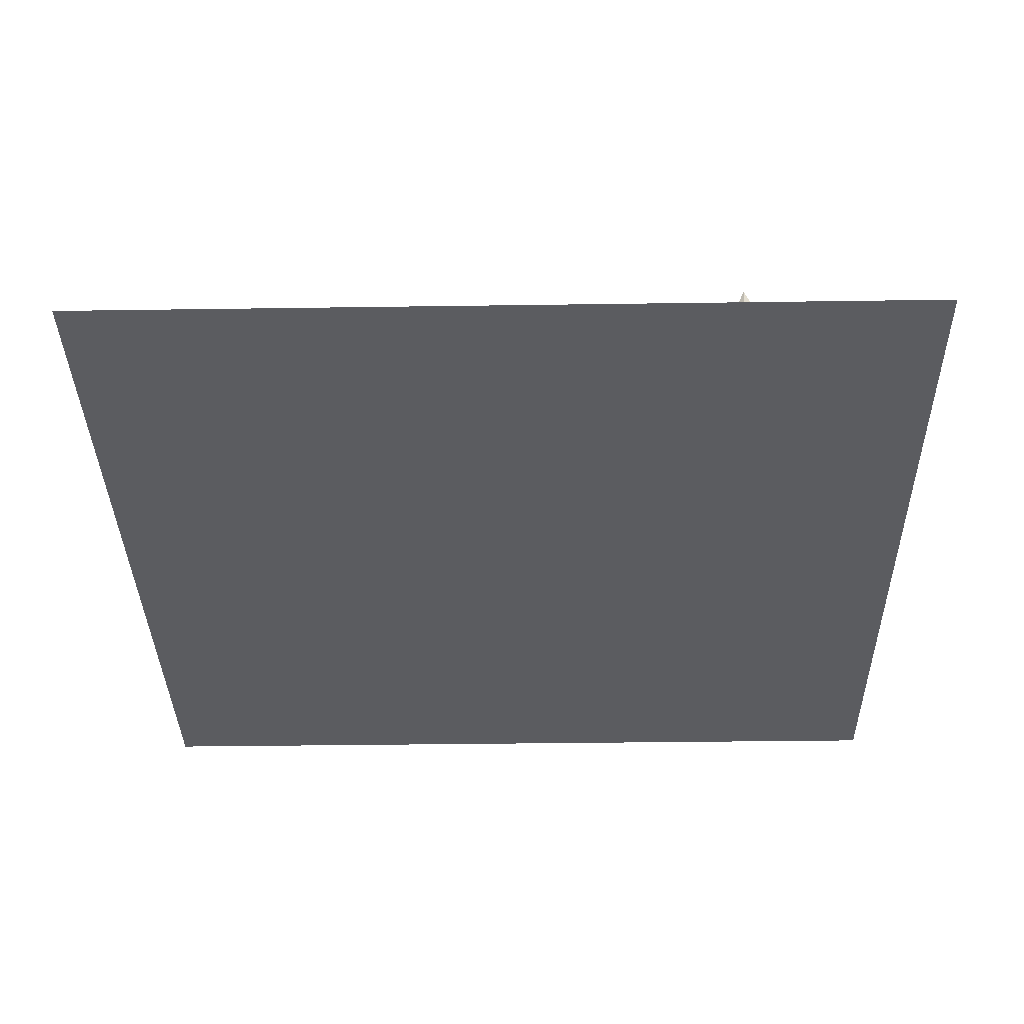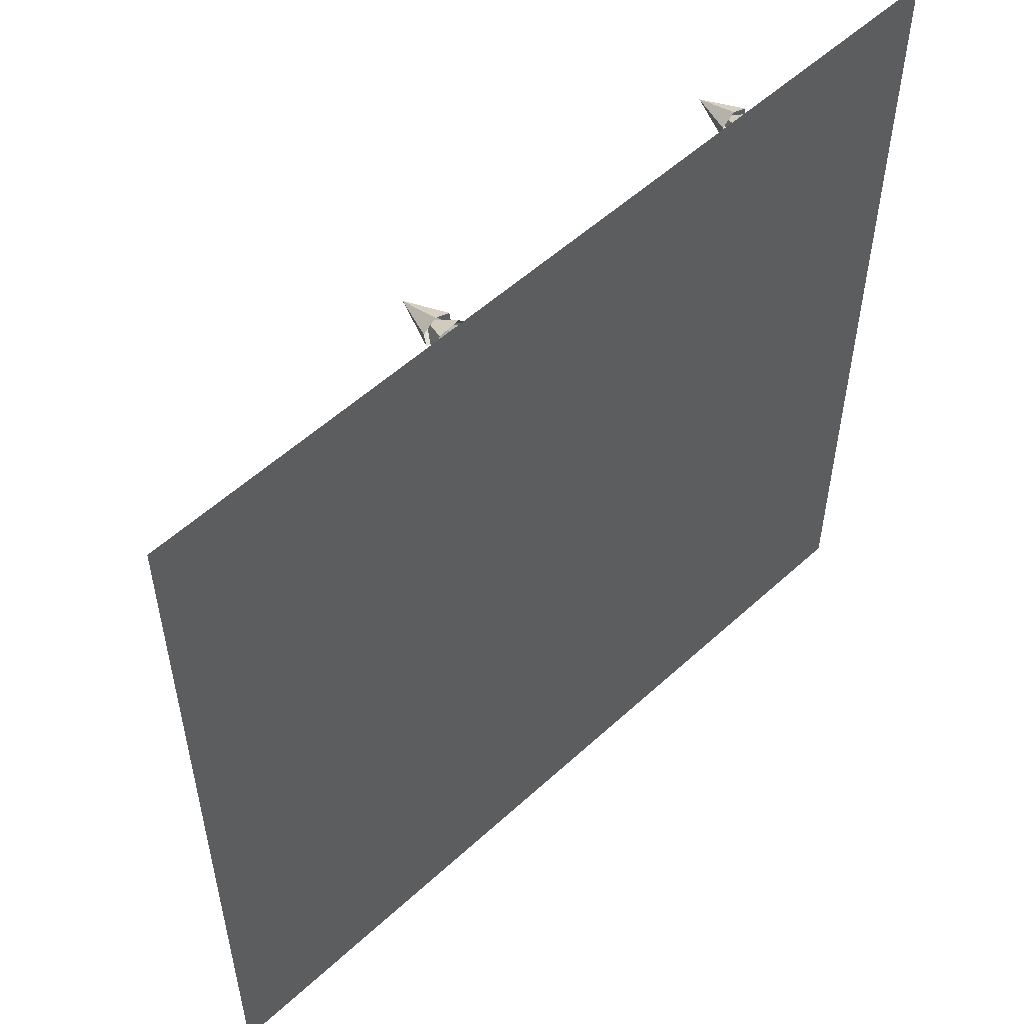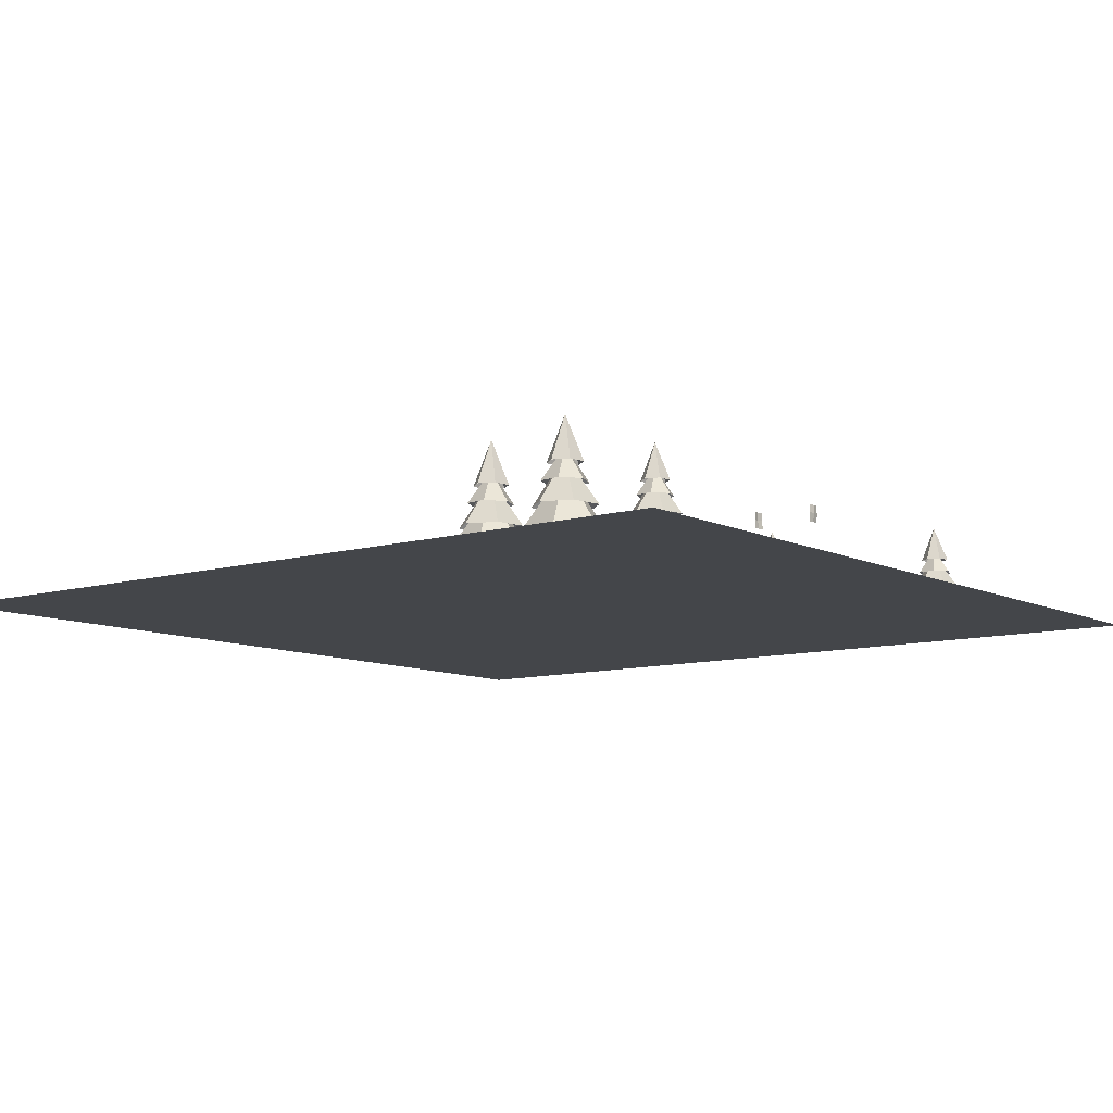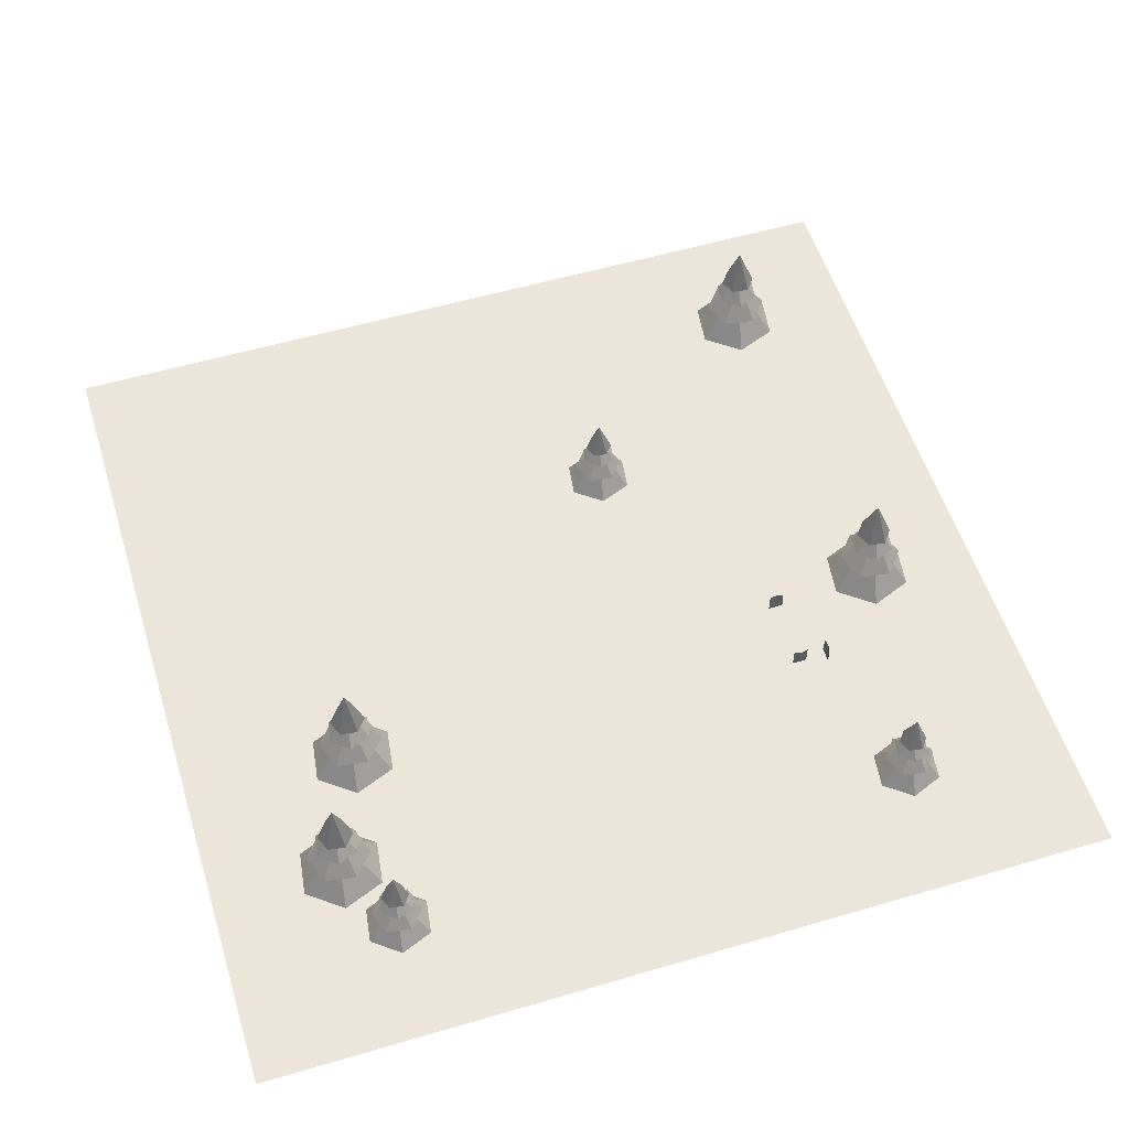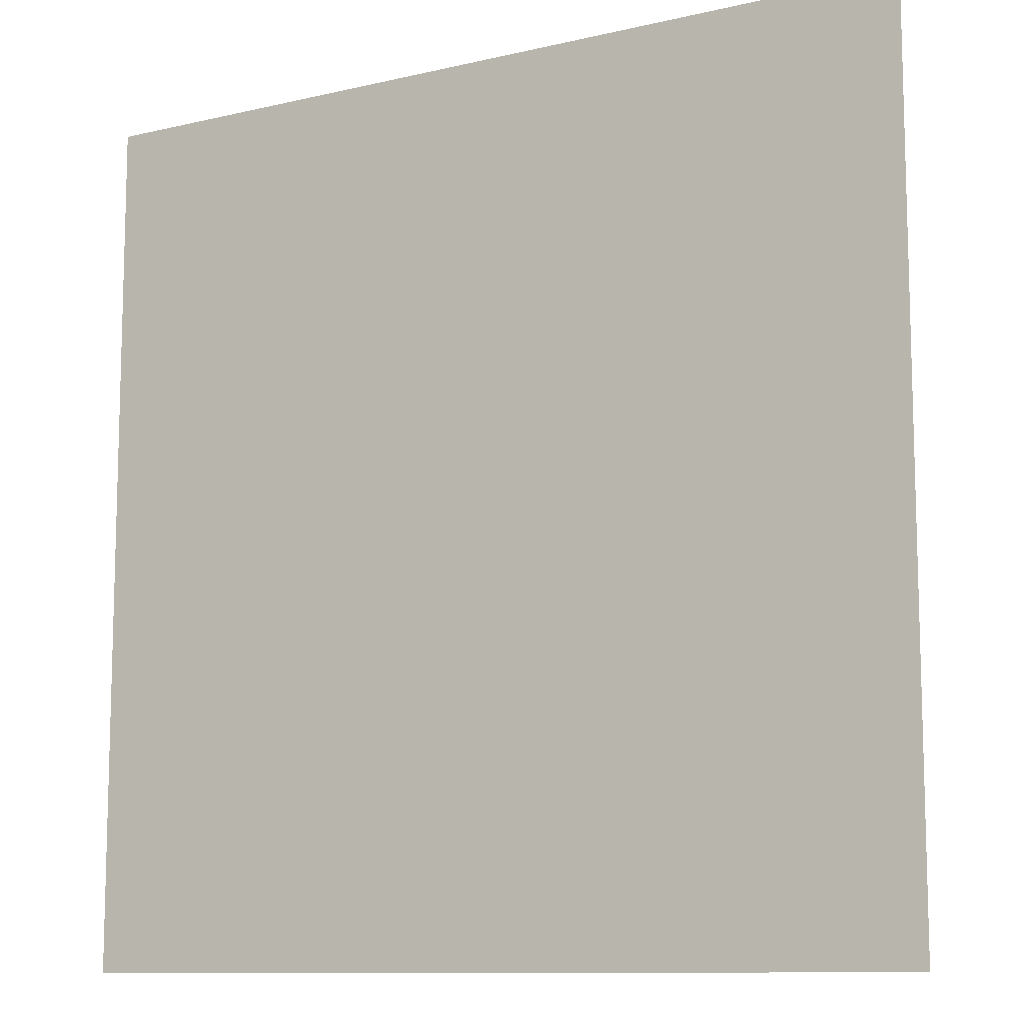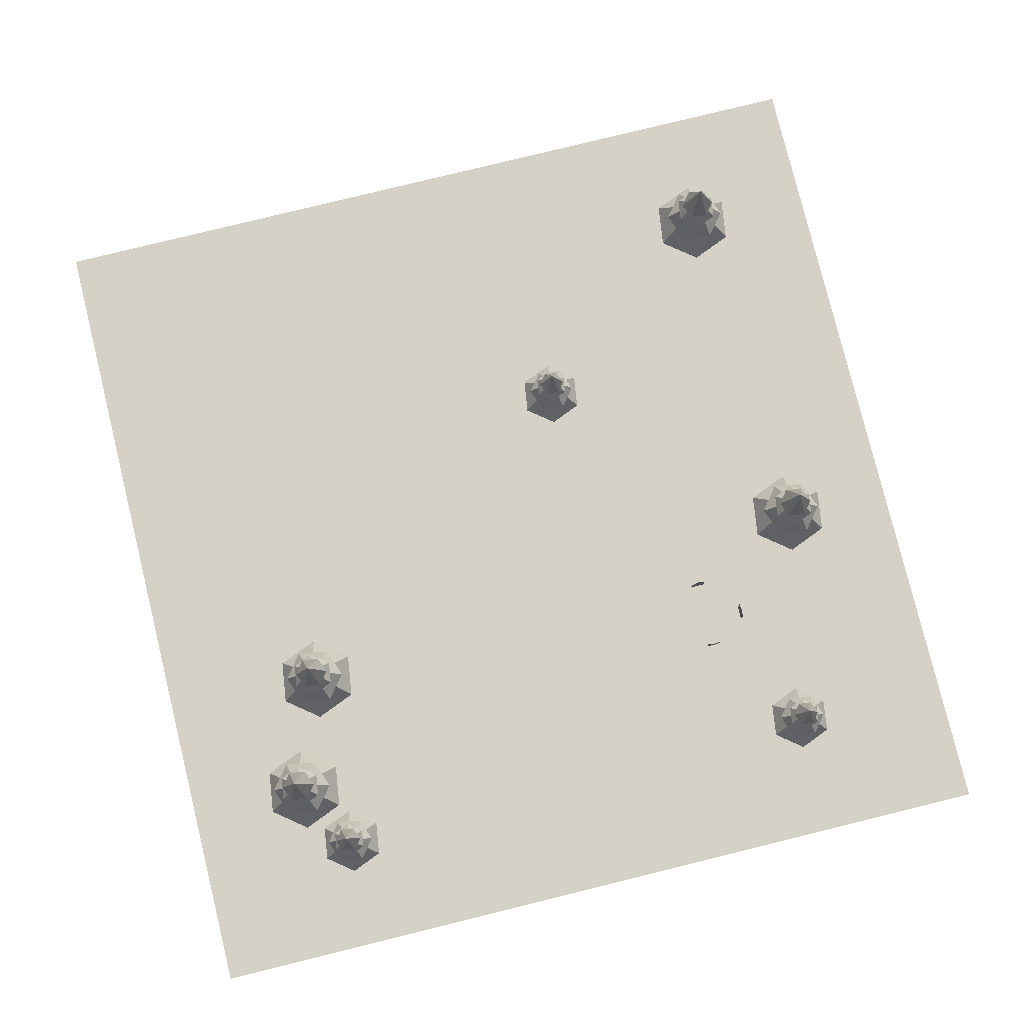
<metadata>
{"format":"obj","ext":"obj","renderer":"f3d","projection":"perspective","resolution":1024,"background":"white","views":[{"elev":-35.1,"azim":-178.9,"up":"+Y"},{"elev":54.6,"azim":-44.1,"up":"+Z"},{"elev":-9.5,"azim":-142.1,"up":"+Y"},{"elev":55.3,"azim":-107.2,"up":"+Y"},{"elev":-10.6,"azim":30.6,"up":"+Z"},{"elev":79.5,"azim":-103.8,"up":"+Y"}]}
</metadata>
<code>
o Plane.1214_Plane.1526
v -1.351 0.9677 1.699
v -1.351 0.9677 1.566
v -1.351 1.139 1.699
v -1.351 1.139 1.566
v -1.346 1.058 1.699
v -1.346 1.058 1.566
v -1.351 0.9677 1.632
v -1.339 1.139 1.632
v -1.336 1.058 1.632
f 9 6 4 8
f 7 2 6 9
f 1 7 9 5
f 5 9 8 3
o Plane.1215_Plane.1527
v -1.994 0.9677 1.566
v -1.994 0.9677 1.699
v -1.994 1.139 1.566
v -1.994 1.139 1.699
v -1.999 1.058 1.566
v -1.999 1.058 1.699
v -1.994 0.9677 1.632
v -2.005 1.139 1.632
v -2.009 1.058 1.632
f 18 15 13 17
f 16 11 15 18
f 10 16 18 14
f 14 18 17 12
o Plane.1216_Plane.1528
v -1.738 0.3993 2.072
v -1.605 0.3993 2.072
v -1.738 0.5707 2.072
v -1.605 0.5707 2.072
v -1.738 0.4894 2.077
v -1.605 0.4894 2.077
v -1.671 0.3993 2.072
v -1.671 0.5707 2.084
v -1.671 0.4894 2.087
f 27 24 22 26
f 25 20 24 27
f 19 25 27 23
f 23 27 26 21
o Cone.014_Cone.056
v -0.6761 0.7722 2.751
v -0.547 0.7722 2.85
v -0.5679 0.7722 3.011
v -0.718 0.7722 3.074
v -0.6971 1.186 2.912
v -0.8471 0.7722 2.975
v -0.8262 0.7722 2.814
v -0.6175 0.606 3.108
v -0.8268 0.606 3.079
v -0.9064 0.606 2.884
v -0.7767 0.606 2.717
v -0.6971 0.9107 2.912
v -0.5673 0.606 2.746
v -0.4877 0.606 2.941
v -0.9278 0.3993 2.727
v -0.652 0.3993 2.62
v -0.4213 0.3993 2.805
v -0.4663 0.3993 3.098
v -0.6971 0.8258 2.912
v -0.7421 0.3993 3.205
v -0.9728 0.3993 3.02
v -0.5411 0.1244 3.296
v -0.9514 0.1244 3.239
v -1.107 0.1244 2.856
v -0.8531 0.1244 2.529
v -0.6971 0.7215 2.912
v -0.4428 0.1244 2.585
v -0.2868 0.1244 2.969
f 33 32 34
f 28 32 29
f 31 32 33
f 30 32 31
f 34 32 28
f 29 32 30
f 40 39 41
f 35 39 36
f 38 39 40
f 37 39 38
f 41 39 35
f 36 39 37
f 47 46 48
f 42 46 43
f 45 46 47
f 44 46 45
f 48 46 42
f 43 46 44
f 54 53 55
f 49 53 50
f 52 53 54
f 51 53 52
f 55 53 49
f 50 53 51
o Plane.002_Plane.013
v -4.141 0.0005 4.034
v 4.049 0.0005 4.034
v -4.141 0.0005 -4.156
v 4.049 0.0005 -4.156
f 56 57 59 58
o Cone.000_Cone.008
v 2.813 0.7722 2.58
v 2.942 0.7722 2.679
v 2.921 0.7722 2.84
v 2.771 0.7722 2.903
v 2.792 1.186 2.741
v 2.642 0.7722 2.804
v 2.663 0.7722 2.643
v 2.872 0.606 2.937
v 2.662 0.606 2.908
v 2.583 0.606 2.712
v 2.712 0.606 2.546
v 2.792 0.9107 2.741
v 2.922 0.606 2.575
v 3.001 0.606 2.77
v 2.561 0.3993 2.556
v 2.837 0.3993 2.449
v 3.068 0.3993 2.634
v 3.023 0.3993 2.927
v 2.792 0.8258 2.741
v 2.747 0.3993 3.034
v 2.516 0.3993 2.849
v 2.948 0.1244 3.125
v 2.538 0.1244 3.068
v 2.382 0.1244 2.685
v 2.636 0.1244 2.358
v 2.792 0.7215 2.741
v 3.046 0.1244 2.414
v 3.202 0.1244 2.798
f 65 64 66
f 60 64 61
f 63 64 65
f 62 64 63
f 66 64 60
f 61 64 62
f 72 71 73
f 67 71 68
f 70 71 72
f 69 71 70
f 73 71 67
f 68 71 69
f 79 78 80
f 74 78 75
f 77 78 79
f 76 78 77
f 80 78 74
f 75 78 76
f 86 85 87
f 81 85 82
f 84 85 86
f 83 85 84
f 87 85 81
f 82 85 83
o Cone.001_Cone.009
v -2.356 0.7722 -3.1
v -2.227 0.7722 -3.001
v -2.248 0.7722 -2.84
v -2.398 0.7722 -2.778
v -2.377 1.186 -2.939
v -2.527 0.7722 -2.876
v -2.507 0.7722 -3.037
v -2.298 0.606 -2.743
v -2.507 0.606 -2.772
v -2.587 0.606 -2.968
v -2.457 0.606 -3.135
v -2.377 0.9107 -2.939
v -2.248 0.606 -3.106
v -2.168 0.606 -2.91
v -2.608 0.3993 -3.124
v -2.332 0.3993 -3.231
v -2.102 0.3993 -3.046
v -2.147 0.3993 -2.754
v -2.377 0.8258 -2.939
v -2.422 0.3993 -2.646
v -2.653 0.3993 -2.832
v -2.221 0.1244 -2.555
v -2.632 0.1244 -2.612
v -2.788 0.1244 -2.995
v -2.533 0.1244 -3.322
v -2.377 0.7215 -2.939
v -2.123 0.1244 -3.266
v -1.967 0.1244 -2.882
f 93 92 94
f 88 92 89
f 91 92 93
f 90 92 91
f 94 92 88
f 89 92 90
f 100 99 101
f 95 99 96
f 98 99 100
f 97 99 98
f 101 99 95
f 96 99 97
f 107 106 108
f 102 106 103
f 105 106 107
f 104 106 105
f 108 106 102
f 103 106 104
f 114 113 115
f 109 113 110
f 112 113 114
f 111 113 112
f 115 113 109
f 110 113 111
o Cone.002_Cone.001
v -1.229 0.7722 -2.705
v -1.099 0.7722 -2.606
v -1.12 0.7722 -2.445
v -1.27 0.7722 -2.382
v -1.249 1.186 -2.543
v -1.4 0.7722 -2.481
v -1.379 0.7722 -2.642
v -1.17 0.606 -2.348
v -1.379 0.606 -2.377
v -1.459 0.606 -2.572
v -1.329 0.606 -2.739
v -1.249 0.9107 -2.543
v -1.12 0.606 -2.71
v -1.04 0.606 -2.515
v -1.48 0.3993 -2.729
v -1.204 0.3993 -2.836
v -0.9737 0.3993 -2.651
v -1.019 0.3993 -2.358
v -1.249 0.8258 -2.543
v -1.295 0.3993 -2.251
v -1.525 0.3993 -2.436
v -1.093 0.1244 -2.16
v -1.504 0.1244 -2.217
v -1.66 0.1244 -2.6
v -1.405 0.1244 -2.927
v -1.249 0.7215 -2.543
v -0.9952 0.1244 -2.87
v -0.8392 0.1244 -2.487
f 121 120 122
f 116 120 117
f 119 120 121
f 118 120 119
f 122 120 116
f 117 120 118
f 128 127 129
f 123 127 124
f 126 127 128
f 125 127 126
f 129 127 123
f 124 127 125
f 135 134 136
f 130 134 131
f 133 134 135
f 132 134 133
f 136 134 130
f 131 134 132
f 142 141 143
f 137 141 138
f 140 141 142
f 139 141 140
f 143 141 137
f 138 141 139
o Cone.003_Cone.002
v -3.018 0.5936 -2.693
v -2.918 0.5936 -2.616
v -2.934 0.5936 -2.491
v -3.051 0.5936 -2.442
v -3.034 0.9155 -2.568
v -3.151 0.5936 -2.519
v -3.135 0.5936 -2.645
v -2.973 0.4644 -2.416
v -3.135 0.4644 -2.438
v -3.197 0.4644 -2.59
v -3.096 0.4644 -2.72
v -3.034 0.7012 -2.568
v -2.934 0.4644 -2.697
v -2.872 0.4644 -2.545
v -3.214 0.3037 -2.712
v -2.999 0.3037 -2.795
v -2.82 0.3037 -2.651
v -2.855 0.3037 -2.424
v -3.034 0.6353 -2.568
v -3.069 0.3037 -2.34
v -3.249 0.3037 -2.484
v -2.913 0.09001 -2.269
v -3.232 0.09001 -2.314
v -3.353 0.09001 -2.612
v -3.156 0.09001 -2.866
v -3.034 0.5542 -2.568
v -2.837 0.09001 -2.822
v -2.716 0.09001 -2.524
f 149 148 150
f 144 148 145
f 147 148 149
f 146 148 147
f 150 148 144
f 145 148 146
f 156 155 157
f 151 155 152
f 154 155 156
f 153 155 154
f 157 155 151
f 152 155 153
f 163 162 164
f 158 162 159
f 161 162 163
f 160 162 161
f 164 162 158
f 159 162 160
f 170 169 171
f 165 169 166
f 168 169 170
f 167 169 168
f 171 169 165
f 166 169 167
o Cone.004_Cone.000
v 1.261 0.5936 0.577
v 1.361 0.5936 0.6537
v 1.345 0.5936 0.7791
v 1.228 0.5936 0.8276
v 1.244 0.9155 0.7023
v 1.128 0.5936 0.7509
v 1.144 0.5936 0.6256
v 1.306 0.4644 0.8545
v 1.144 0.4644 0.832
v 1.082 0.4644 0.6798
v 1.183 0.4644 0.5501
v 1.244 0.7012 0.7023
v 1.345 0.4644 0.5726
v 1.407 0.4644 0.7248
v 1.065 0.3037 0.5583
v 1.279 0.3037 0.475
v 1.459 0.3037 0.619
v 1.424 0.3037 0.8463
v 1.244 0.6353 0.7023
v 1.209 0.3037 0.9296
v 1.03 0.3037 0.7856
v 1.366 0.09001 1.001
v 1.047 0.09001 0.9565
v 0.9255 0.09001 0.6582
v 1.123 0.09001 0.404
v 1.244 0.5542 0.7023
v 1.442 0.09001 0.4481
v 1.563 0.09001 0.7464
f 177 176 178
f 172 176 173
f 175 176 177
f 174 176 175
f 178 176 172
f 173 176 174
f 184 183 185
f 179 183 180
f 182 183 184
f 181 183 182
f 185 183 179
f 180 183 181
f 191 190 192
f 186 190 187
f 189 190 191
f 188 190 189
f 192 190 186
f 187 190 188
f 198 197 199
f 193 197 194
f 196 197 198
f 195 197 196
f 199 197 193
f 194 197 195
o Cone.005_Cone.003
v -2.888 0.5936 2.33
v -2.788 0.5936 2.407
v -2.804 0.5936 2.532
v -2.921 0.5936 2.581
v -2.905 0.9155 2.455
v -3.021 0.5936 2.504
v -3.005 0.5936 2.379
v -2.843 0.4644 2.608
v -3.005 0.4644 2.585
v -3.067 0.4644 2.433
v -2.966 0.4644 2.303
v -2.905 0.7012 2.455
v -2.804 0.4644 2.326
v -2.742 0.4644 2.478
v -3.084 0.3037 2.311
v -2.87 0.3037 2.228
v -2.69 0.3037 2.372
v -2.725 0.3037 2.599
v -2.905 0.6353 2.455
v -2.94 0.3037 2.683
v -3.119 0.3037 2.539
v -2.783 0.09001 2.754
v -3.102 0.09001 2.71
v -3.224 0.09001 2.411
v -3.026 0.09001 2.157
v -2.905 0.5542 2.455
v -2.707 0.09001 2.201
v -2.586 0.09001 2.499
f 205 204 206
f 200 204 201
f 203 204 205
f 202 204 203
f 206 204 200
f 201 204 202
f 212 211 213
f 207 211 208
f 210 211 212
f 209 211 210
f 213 211 207
f 208 211 209
f 219 218 220
f 214 218 215
f 217 218 219
f 216 218 217
f 220 218 214
f 215 218 216
f 226 225 227
f 221 225 222
f 224 225 226
f 223 225 224
f 227 225 221
f 222 225 223

</code>
